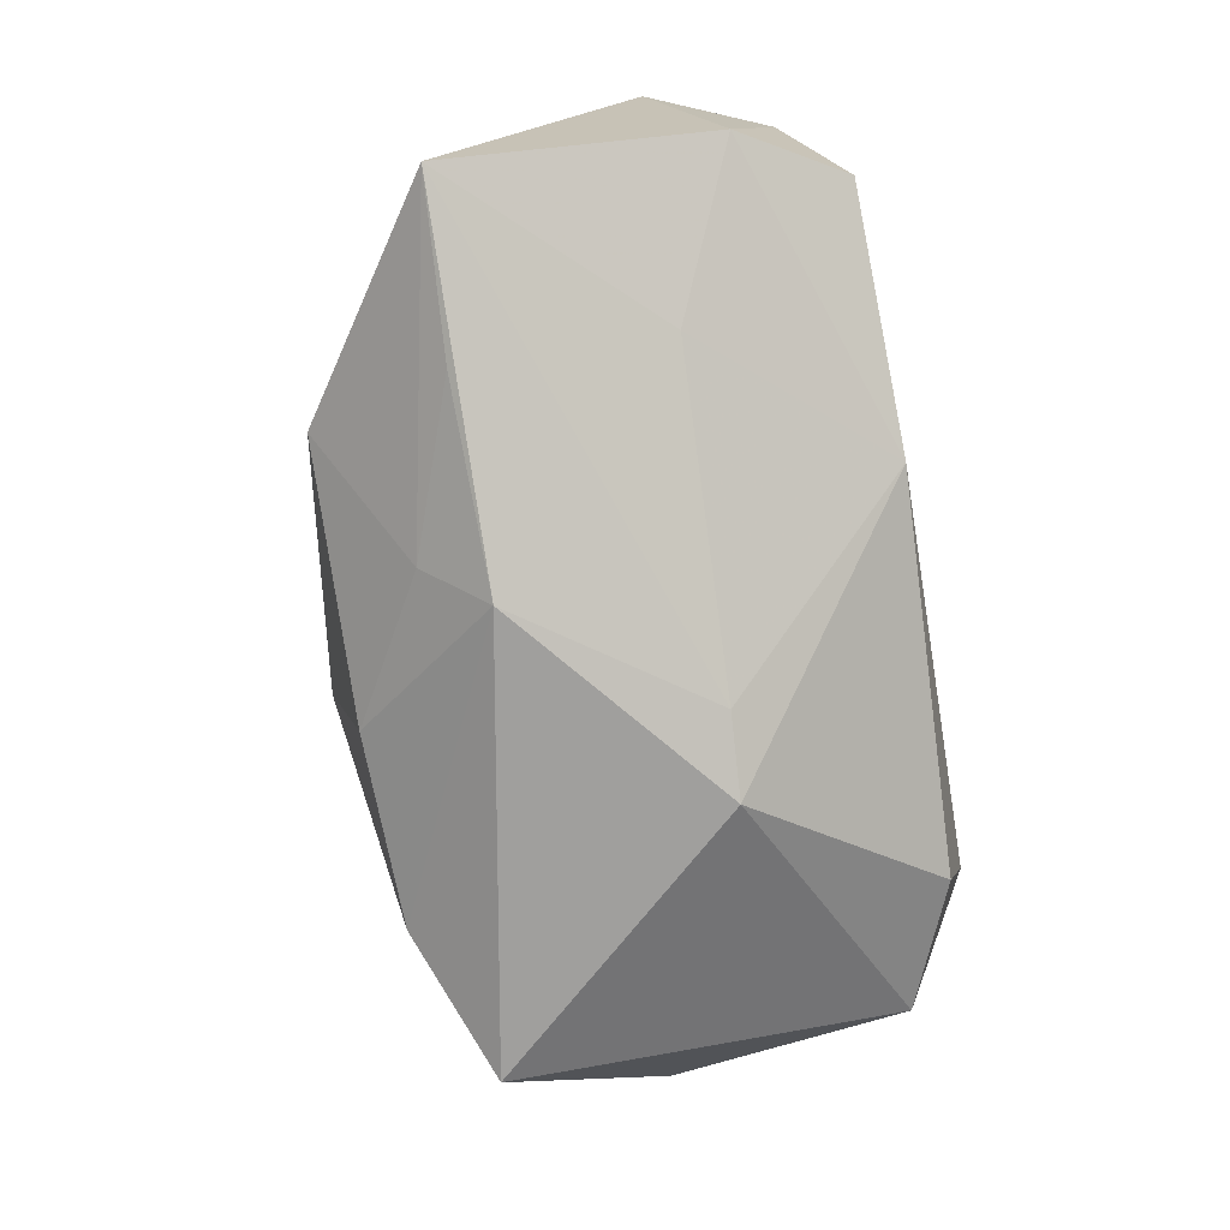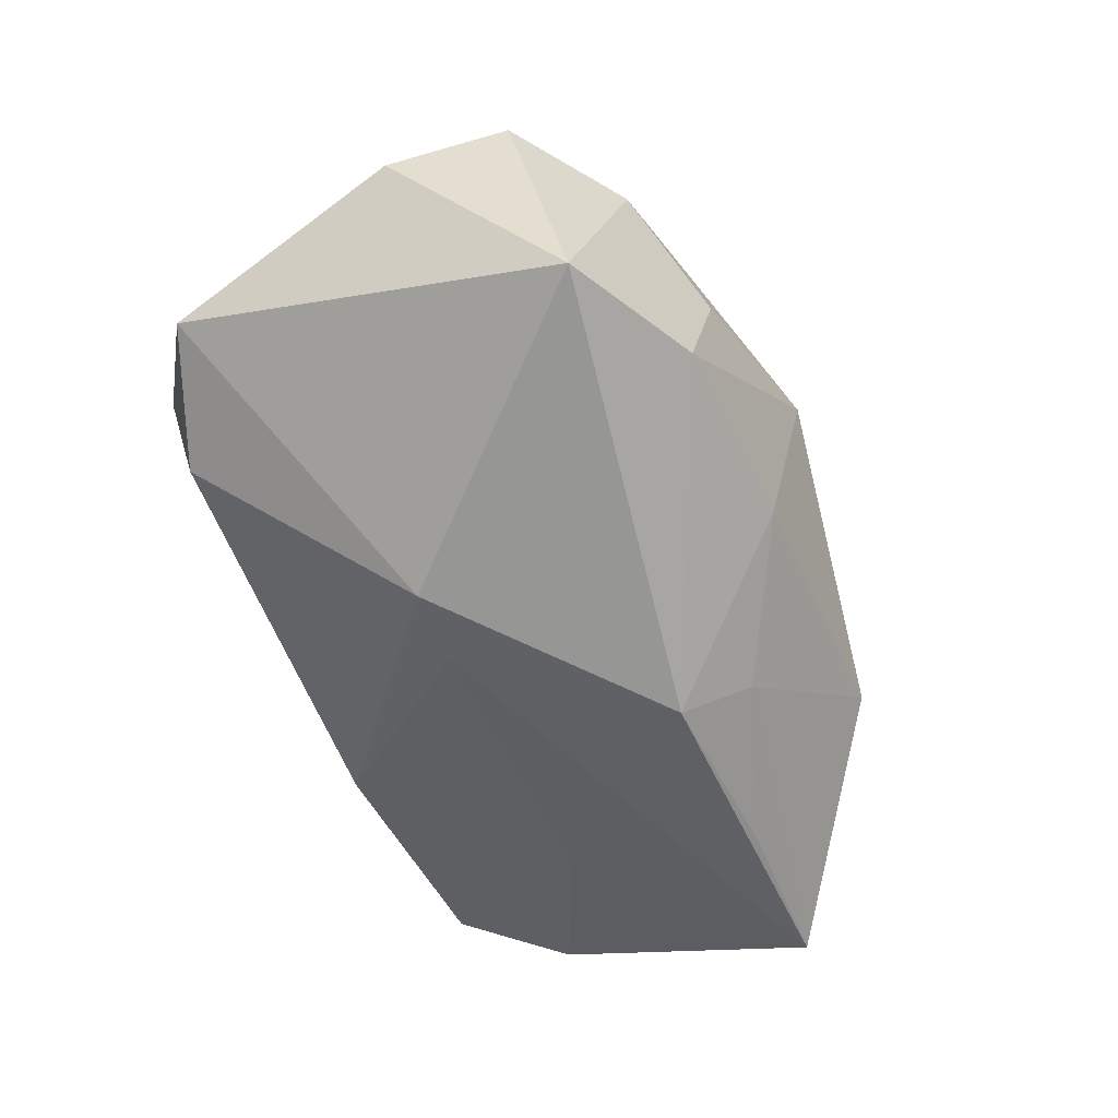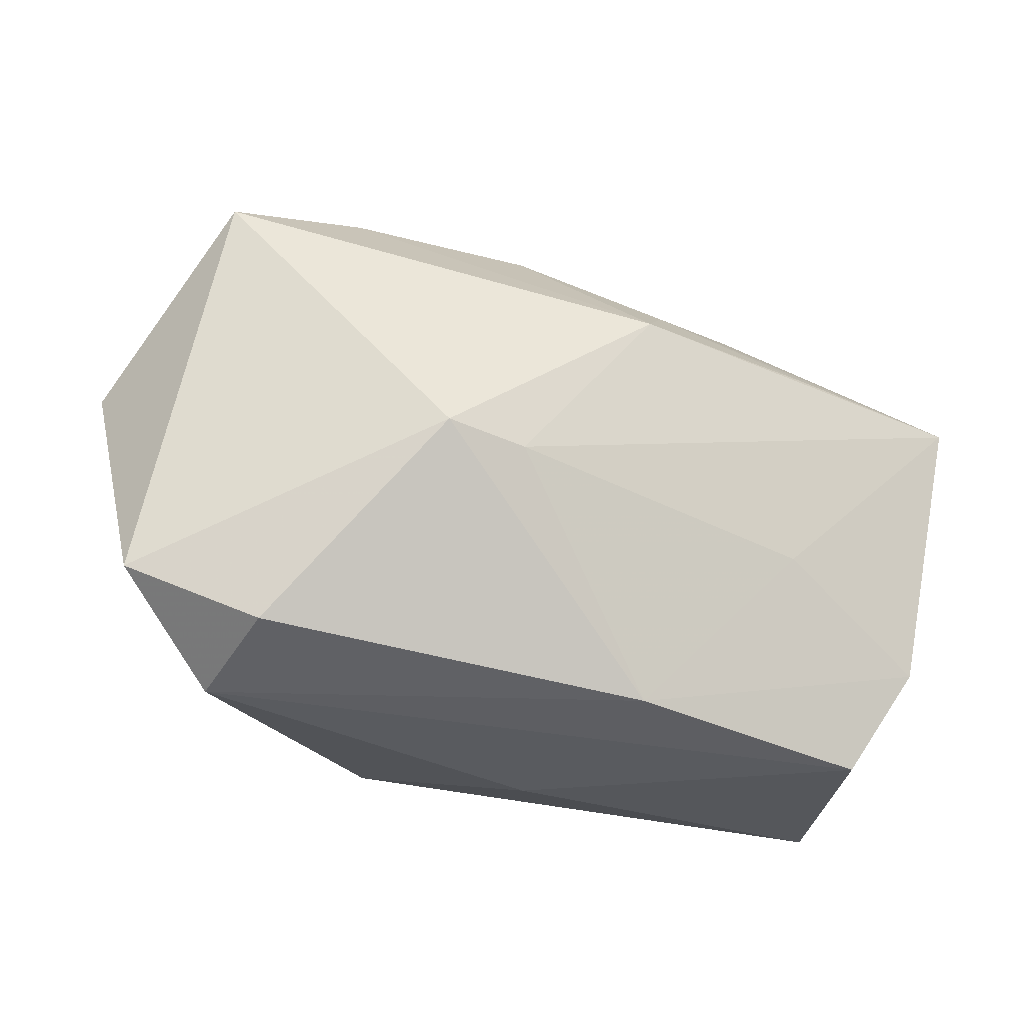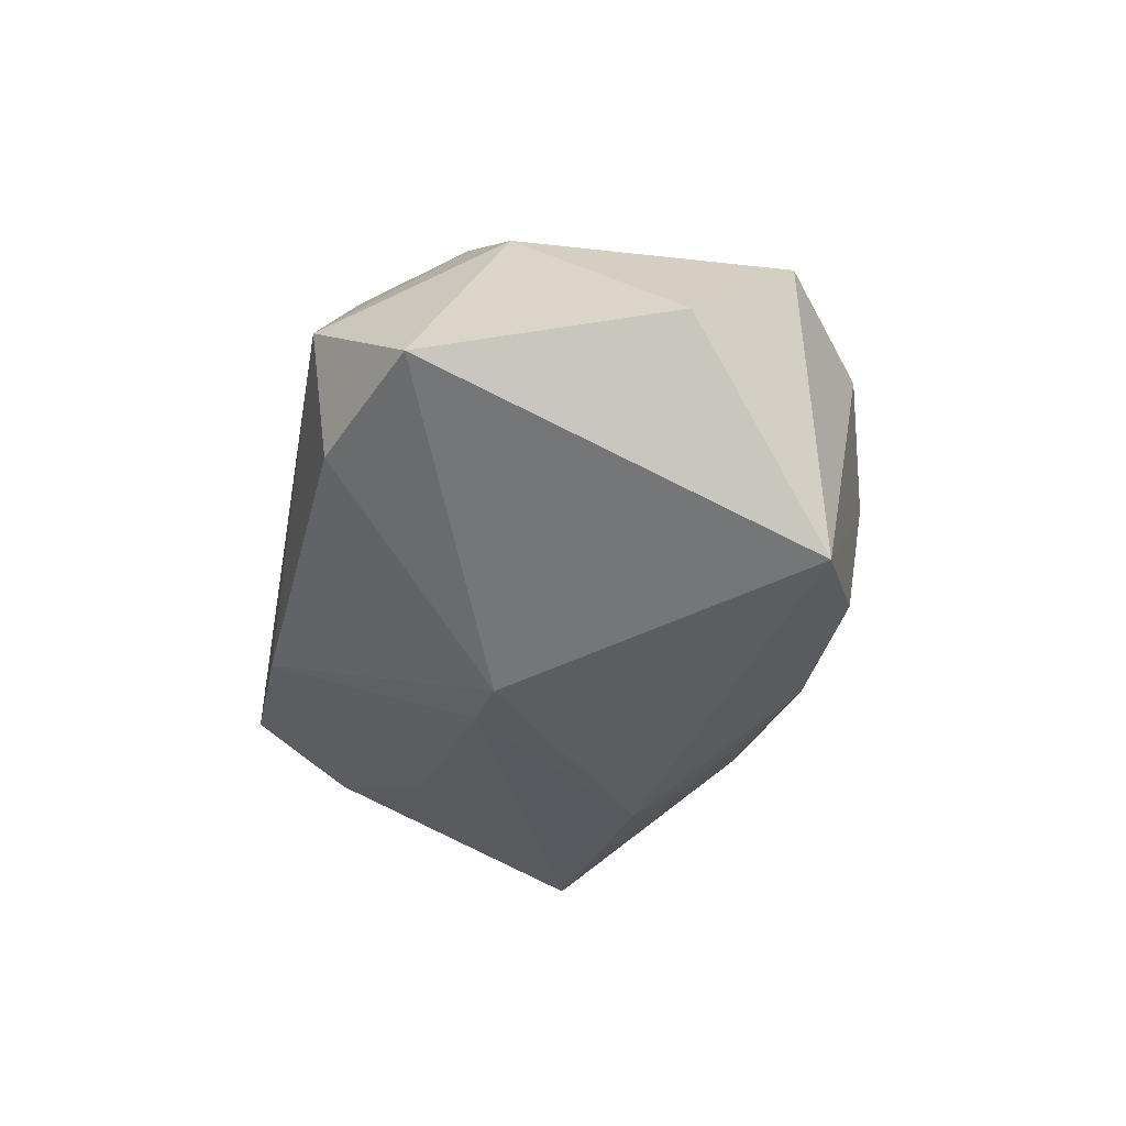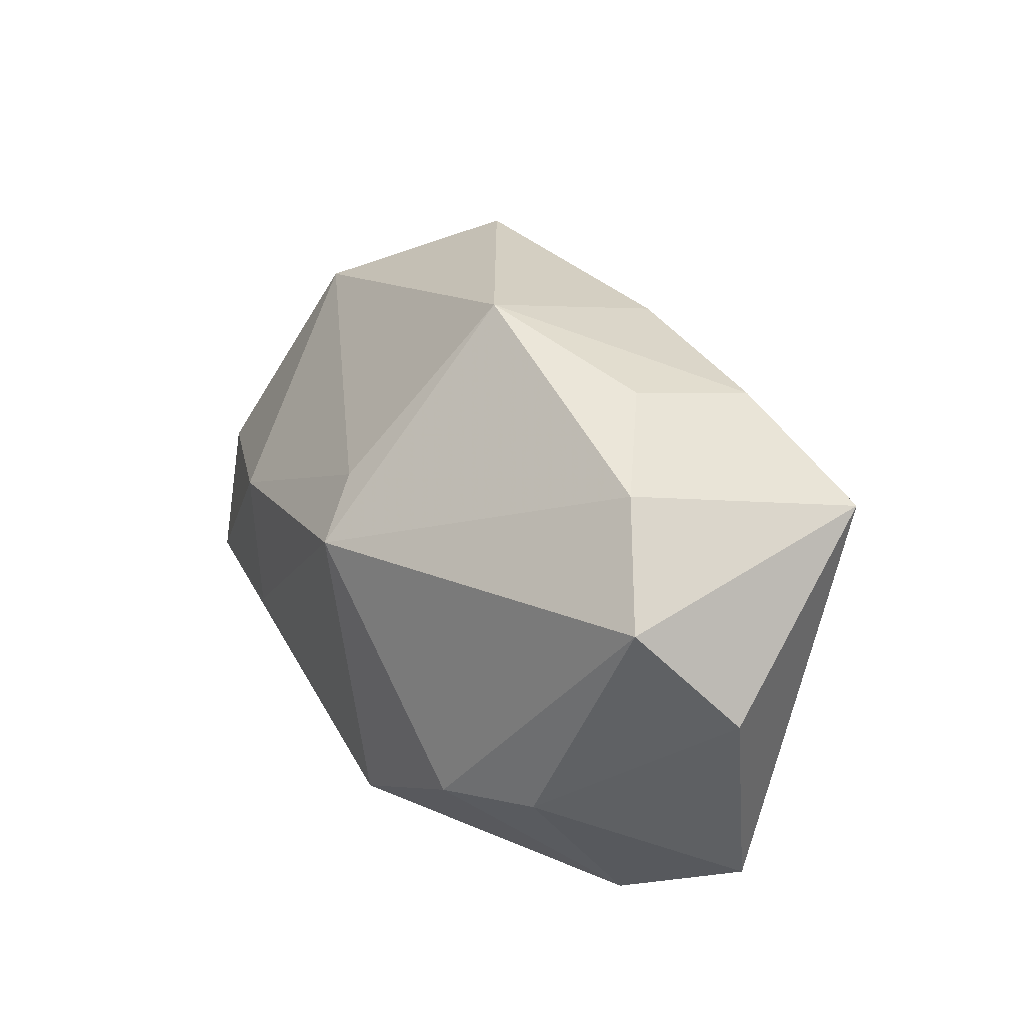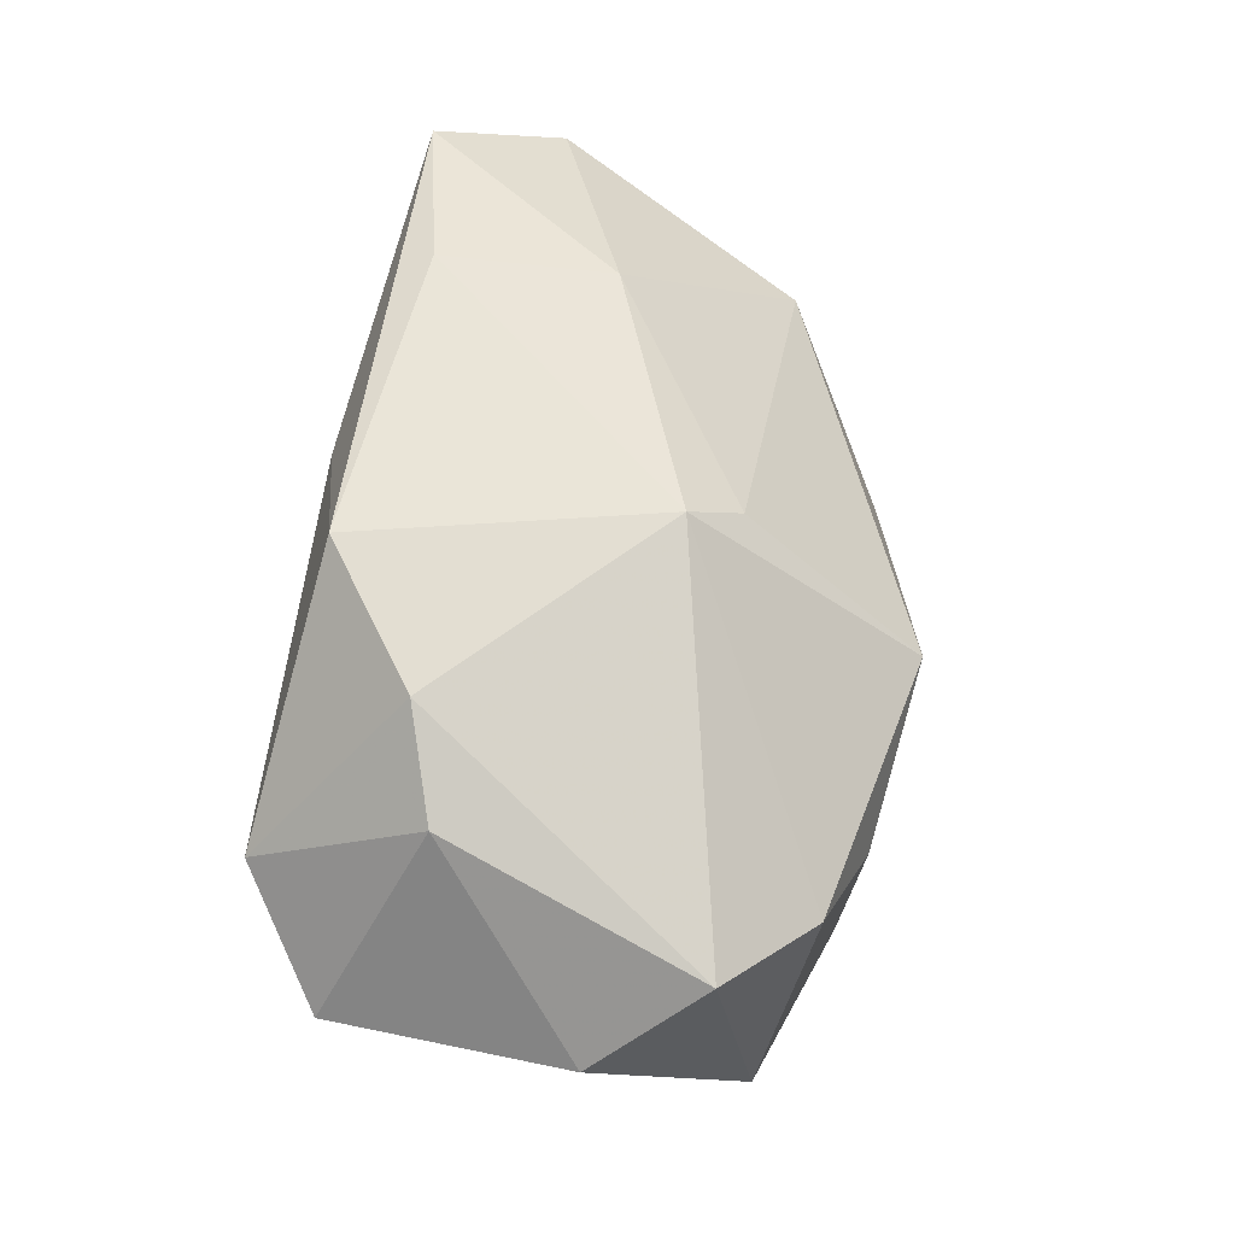
<metadata>
{"format":"obj","ext":"obj","renderer":"f3d","projection":"perspective","resolution":1024,"background":"white","views":[{"elev":-75.4,"azim":-79.6,"up":"+Z"},{"elev":-63.4,"azim":114.3,"up":"+Z"},{"elev":-38.4,"azim":165.2,"up":"+Y"},{"elev":-33.6,"azim":79.7,"up":"+Z"},{"elev":33.6,"azim":66.8,"up":"+Y"},{"elev":51.1,"azim":97.4,"up":"+Z"}]}
</metadata>
<code>
v -0.02024 0.02342 -0.007528
v -0.02352 -0.007276 -0.01181
v 0.003282 0.01261 0.01728
v 0.004846 -0.005979 -0.01969
v -0.009817 0.01593 -0.01677
v -0.03982 0.009645 -0.01386
v -0.009326 -0.02313 -0.007956
v 0.02587 -0.02137 -0.009332
v -0.02459 0.01054 -0.0171
v 0.01106 -0.01842 0.01929
v -0.01801 9.704e-05 0.02121
v 0.02947 0.02177 0.001366
v 0.0201 0.02301 -0.01463
v 0.03836 0.01444 0.005017
v 0.03268 0.01752 -0.01888
v -0.01907 -0.01564 0.02052
v 0.0234 -0.01007 0.0163
v -0.04017 -0.007585 0.01625
v -0.03268 0.01424 0.006046
v -0.03741 -0.01386 -0.005051
v -0.003419 -0.02184 0.012
v -0.006987 0.01021 -0.02157
v 0.0419 0.004885 -0.003324
v 0.004313 0.02785 0.003059
v -0.03181 -0.02313 -0.00167
v 0.01922 0.02498 -0.004093
v 0.03136 -0.007579 0.01084
v -0.03527 -0.01863 0.01996
v 0.007132 0.008411 0.02121
v 0.03778 -0.01651 -0.007279
v 0.003325 0.02357 -0.01311
v 0.0121 -0.005447 -0.02112
v 0.02891 -0.02313 0.0005985
f 6 19 1
f 18 19 6
f 1 19 24
f 11 19 18
f 18 6 20
f 6 2 20
f 28 11 18
f 18 20 28
f 28 20 25
f 29 24 3
f 3 24 19
f 3 11 29
f 19 11 3
f 33 8 30
f 32 15 30
f 30 8 32
f 29 10 17
f 17 14 29
f 17 10 33
f 12 24 29
f 29 14 12
f 12 14 15
f 22 15 32
f 6 9 22
f 22 13 15
f 5 6 1
f 5 9 6
f 5 22 9
f 33 25 7
f 7 8 33
f 32 8 7
f 25 20 7
f 7 20 2
f 4 2 6
f 4 22 32
f 6 22 4
f 32 7 4
f 4 7 2
f 16 28 10
f 11 28 16
f 16 10 29
f 29 11 16
f 33 10 21
f 10 28 21
f 21 25 33
f 21 28 25
f 15 14 23
f 23 30 15
f 15 13 26
f 26 12 15
f 26 13 24
f 24 12 26
f 31 5 1
f 13 22 31
f 22 5 31
f 1 24 31
f 24 13 31
f 30 23 27
f 33 30 27
f 27 17 33
f 14 17 27
f 27 23 14

</code>
